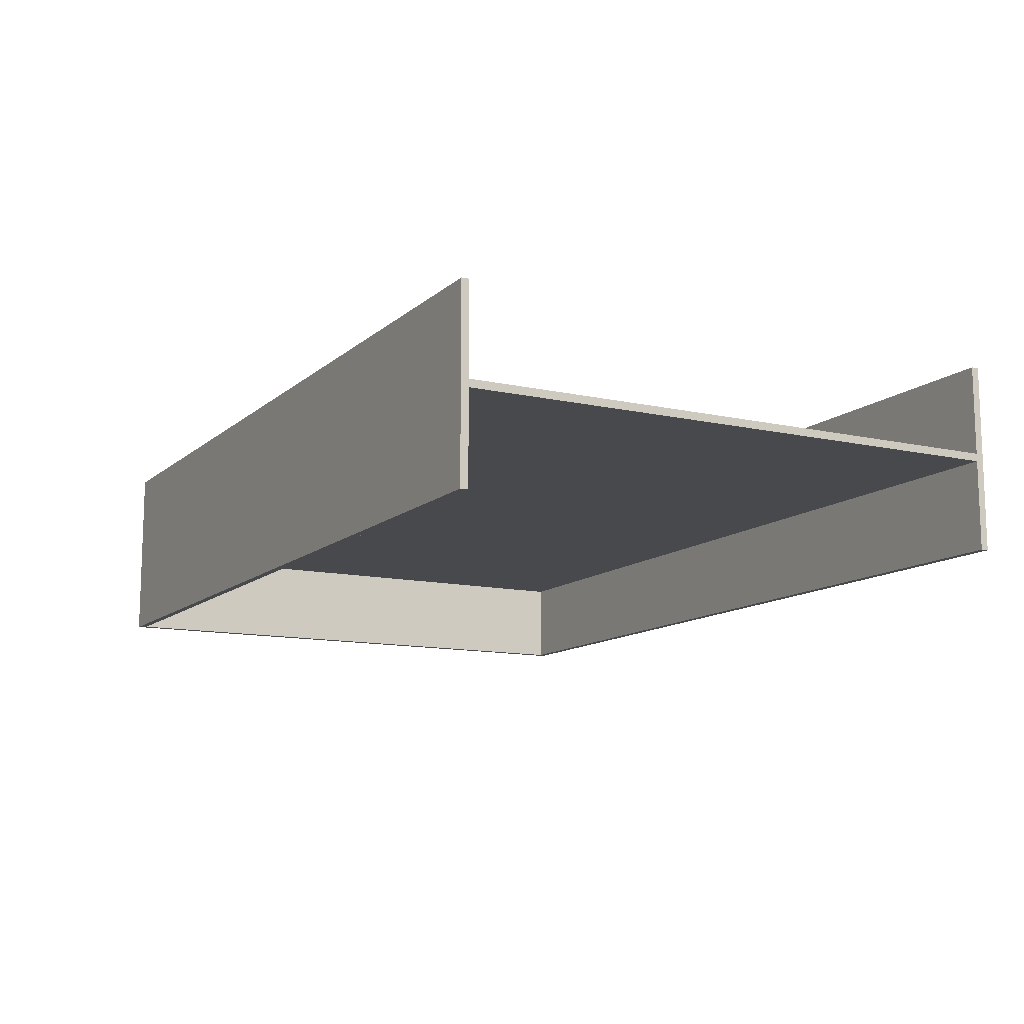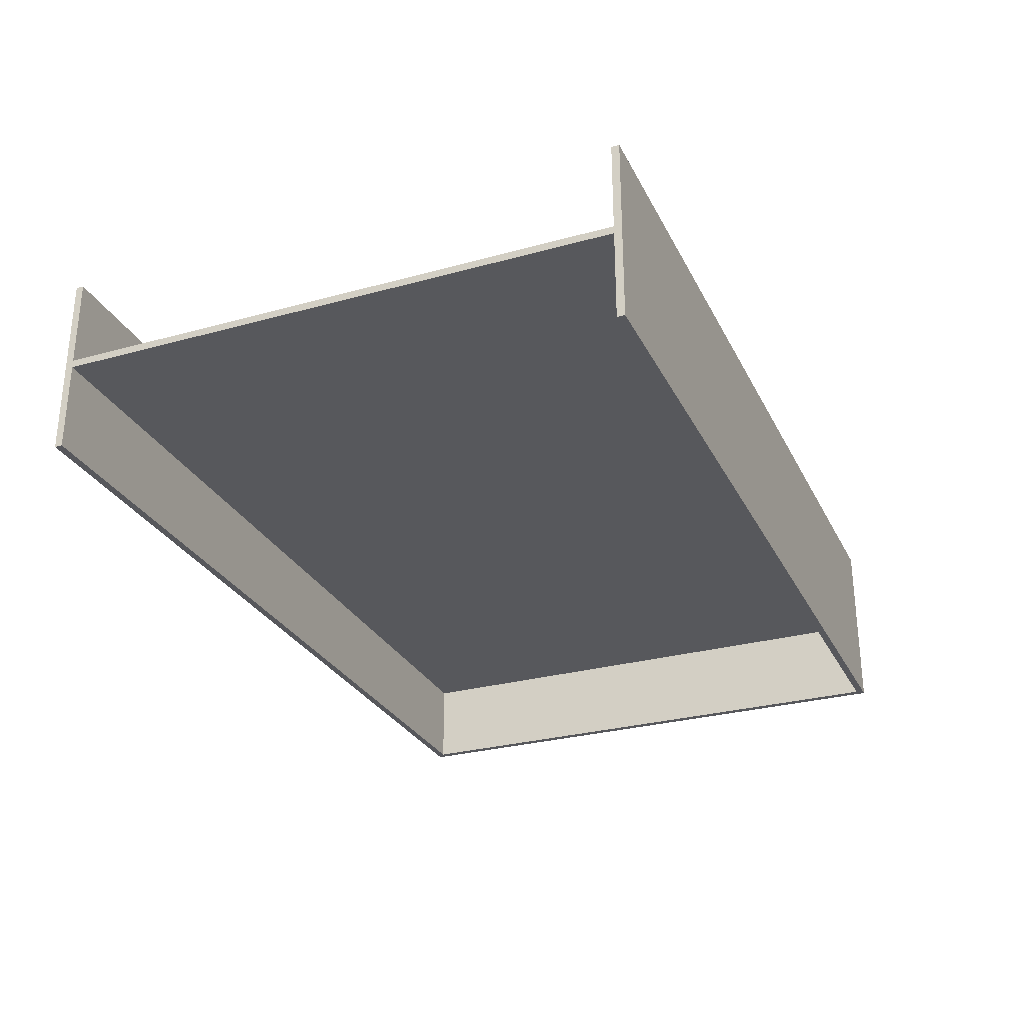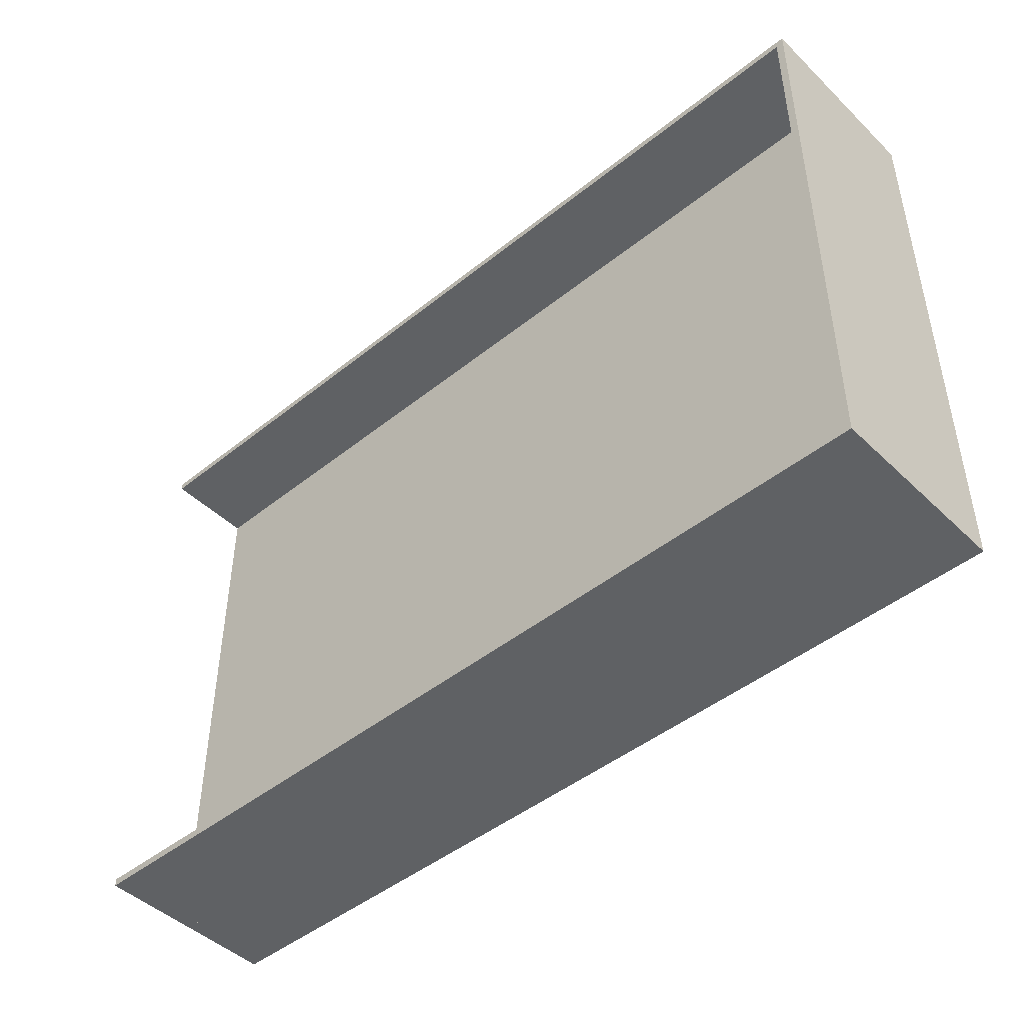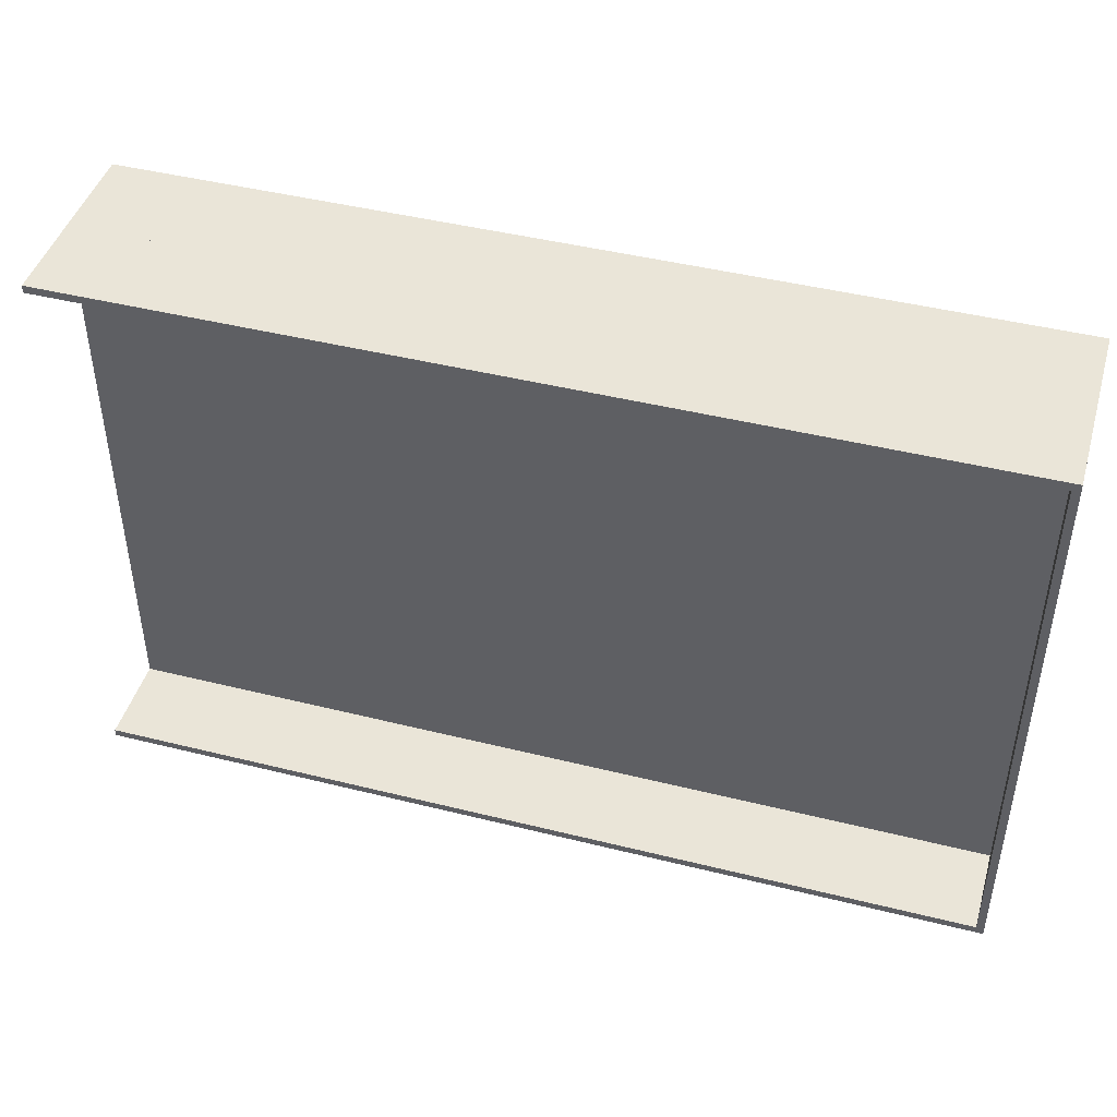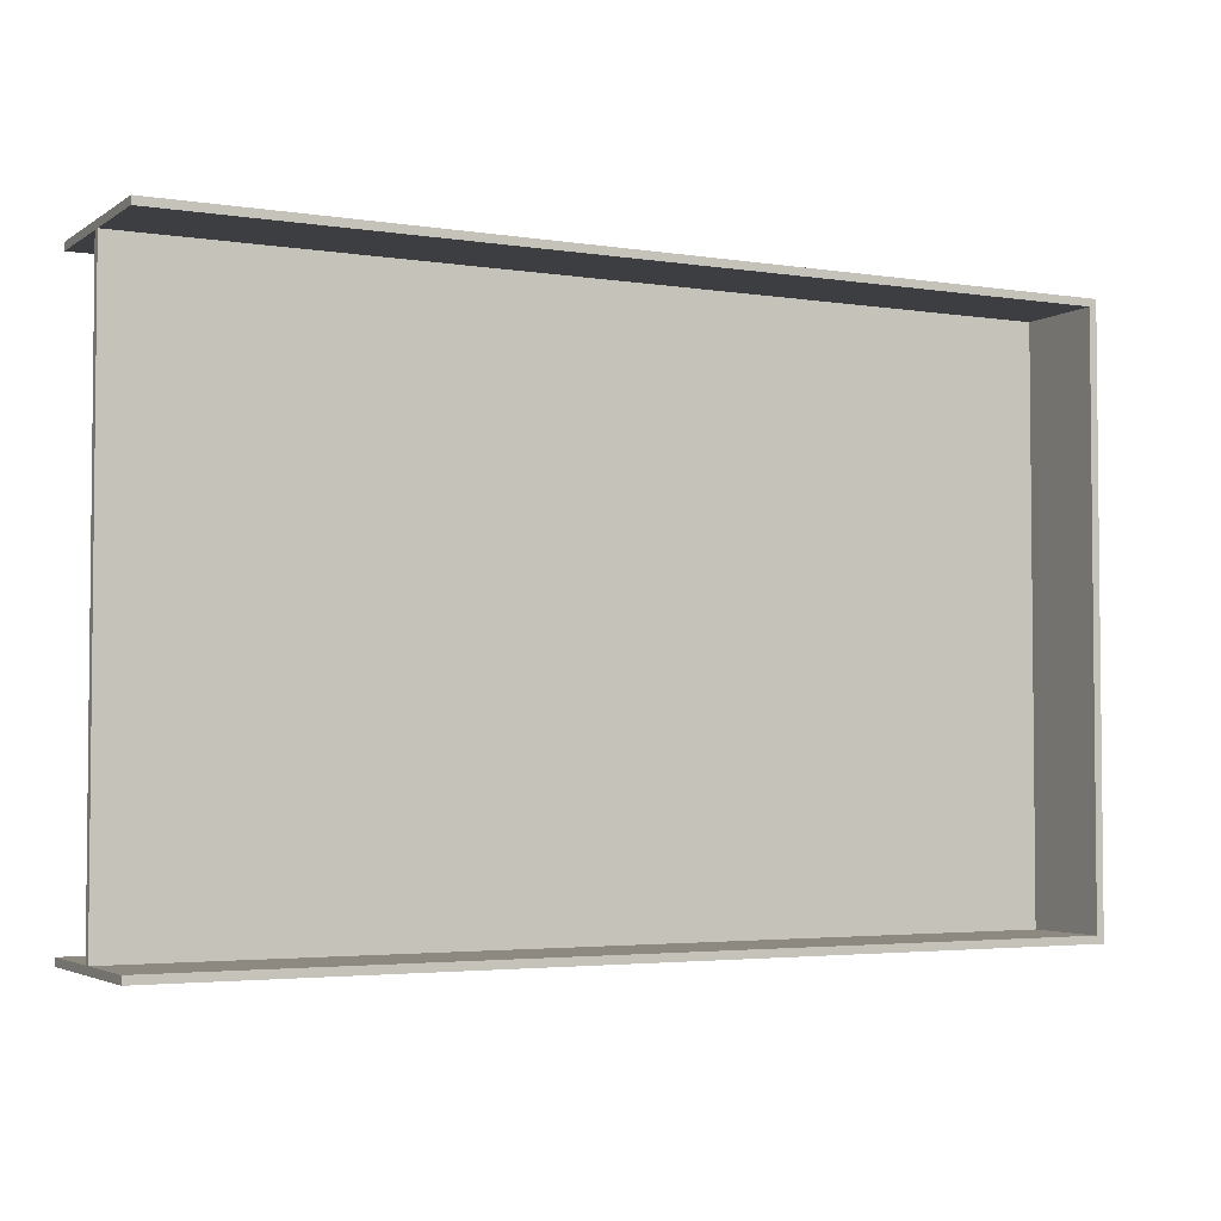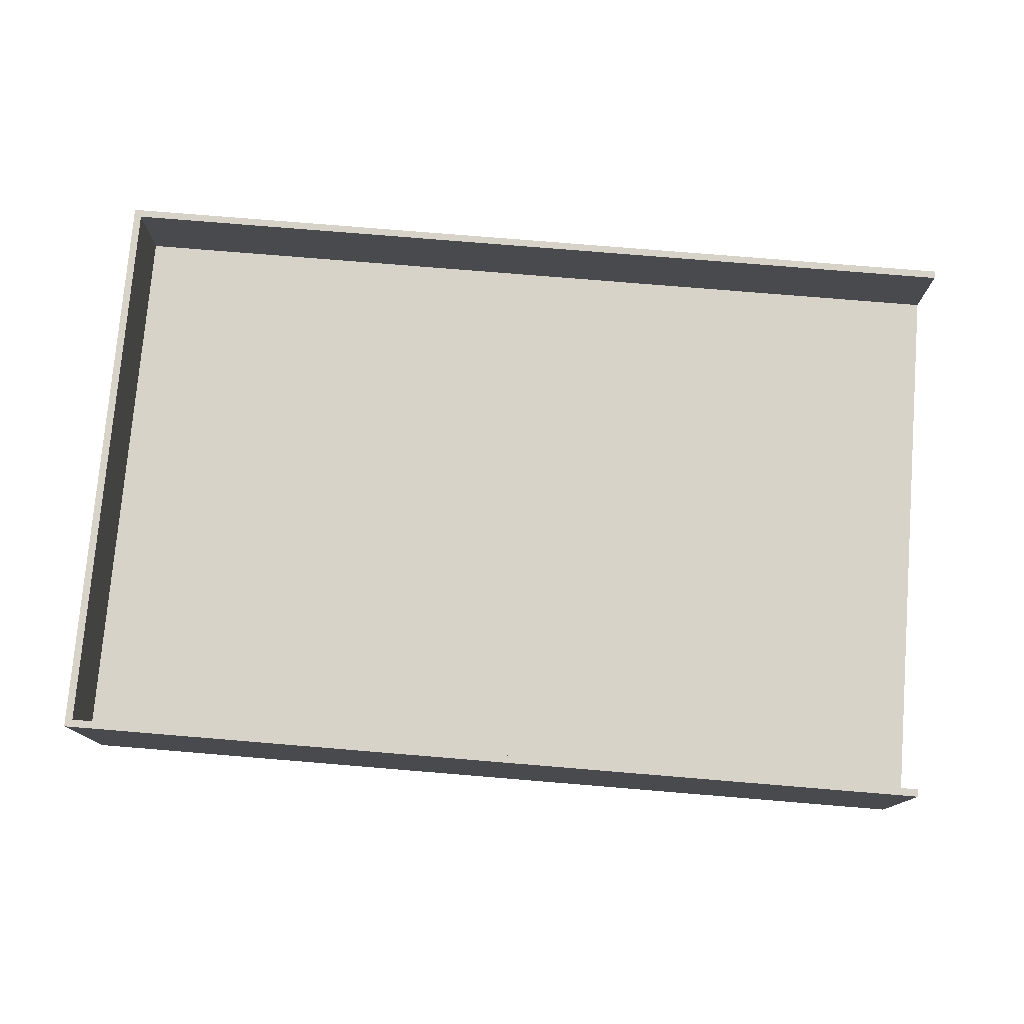
<metadata>
{"format":"obj","ext":"obj","renderer":"f3d","projection":"perspective","resolution":1024,"background":"white","views":[{"elev":-12.0,"azim":-118.3,"up":"+Y"},{"elev":-28.5,"azim":-67.5,"up":"+Y"},{"elev":-46.1,"azim":42.5,"up":"+Z"},{"elev":44.6,"azim":16.2,"up":"+Z"},{"elev":-3.5,"azim":-27.4,"up":"+Z"},{"elev":76.8,"azim":-175.3,"up":"+Y"}]}
</metadata>
<code>
o Cube_Cube.001
v -117.5 0 76.2
v -117.5 0 -76.2
v 117.5 0 -76.2
v 117.5 0 76.2
v -117.5 2 76.2
v -117.5 2 -76.2
v 117.5 2 -76.2
v 117.5 2 76.2
v -117.5 2 74.2
v -117.5 0 74.2
v 117.5 2 74.2
v 117.5 0 74.2
v -117.5 2 -74.2
v 117.5 0 -74.2
v -117.5 0 -74.2
v 117.5 2 -74.2
v 115.5 2 -76.2
v 115.5 0 -76.2
v 115.5 2 76.2
v 115.5 0 76.2
v 115.5 0 74.2
v 115.5 2 74.2
v 115.5 0 -74.2
v 115.5 2 -74.2
v -117.5 25.4 76.2
v -117.5 25.4 -76.2
v 117.5 25.4 -76.2
v 117.5 25.4 76.2
v -117.5 25.4 74.2
v 117.5 25.4 74.2
v -117.5 25.4 -74.2
v 117.5 25.4 -74.2
v 115.5 25.4 -76.2
v 115.5 25.4 76.2
v 115.5 25.4 74.2
v 115.5 25.4 -74.2
v -117.5 2 76.2
v -117.5 2 -76.2
v 117.5 2 -76.2
v 117.5 2 76.2
v -117.5 0 76.2
v -117.5 0 -76.2
v 117.5 0 -76.2
v 117.5 0 76.2
v -117.5 0 74.2
v -117.5 2 74.2
v 117.5 0 74.2
v 117.5 2 74.2
v -117.5 0 -74.2
v 117.5 2 -74.2
v -117.5 2 -74.2
v 117.5 0 -74.2
v 115.5 0 -76.2
v 115.5 2 -76.2
v 115.5 0 76.2
v 115.5 2 76.2
v 115.5 2 74.2
v 115.5 0 74.2
v 115.5 2 -74.2
v 115.5 0 -74.2
v -117.5 -23.4 76.2
v -117.5 -23.4 -76.2
v 117.5 -23.4 -76.2
v 117.5 -23.4 76.2
v -117.5 -23.4 74.2
v 117.5 -23.4 74.2
v -117.5 -23.4 -74.2
v 117.5 -23.4 -74.2
v 115.5 -23.4 -76.2
v 115.5 -23.4 76.2
v 115.5 -23.4 74.2
v 115.5 -23.4 -74.2
f 13 6 2 15
f 17 7 3 18
f 11 8 4 12
f 19 5 1 20
f 23 18 3 14
f 11 16 32 30
f 5 9 10 1
f 16 11 12 14
f 20 21 12 4
f 13 24 36 31
f 9 13 15 10
f 21 23 14 12
f 22 24 13 9
f 7 16 14 3
f 6 17 18 2
f 8 19 20 4
f 15 2 18 23
f 17 6 26 33
f 1 10 21 20
f 19 8 28 34
f 10 15 23 21
f 24 22 35 36
f 36 33 26 31
f 34 35 29 25
f 32 27 33 36
f 28 30 35 34
f 30 32 36 35
f 22 9 29 35
f 16 7 27 32
f 9 5 25 29
f 5 19 34 25
f 8 11 30 28
f 7 17 33 27
f 6 13 31 26
f 49 51 38 42
f 53 54 39 43
f 47 48 40 44
f 55 56 37 41
f 59 50 39 54
f 47 66 68 52
f 41 37 46 45
f 52 50 48 47
f 56 40 48 57
f 49 67 72 60
f 45 46 51 49
f 57 48 50 59
f 58 45 49 60
f 43 39 50 52
f 42 38 54 53
f 44 40 56 55
f 51 59 54 38
f 53 69 62 42
f 37 56 57 46
f 55 70 64 44
f 46 57 59 51
f 60 72 71 58
f 72 67 62 69
f 70 61 65 71
f 68 72 69 63
f 64 70 71 66
f 66 71 72 68
f 58 71 65 45
f 52 68 63 43
f 45 65 61 41
f 41 61 70 55
f 44 64 66 47
f 43 63 69 53
f 42 62 67 49

</code>
